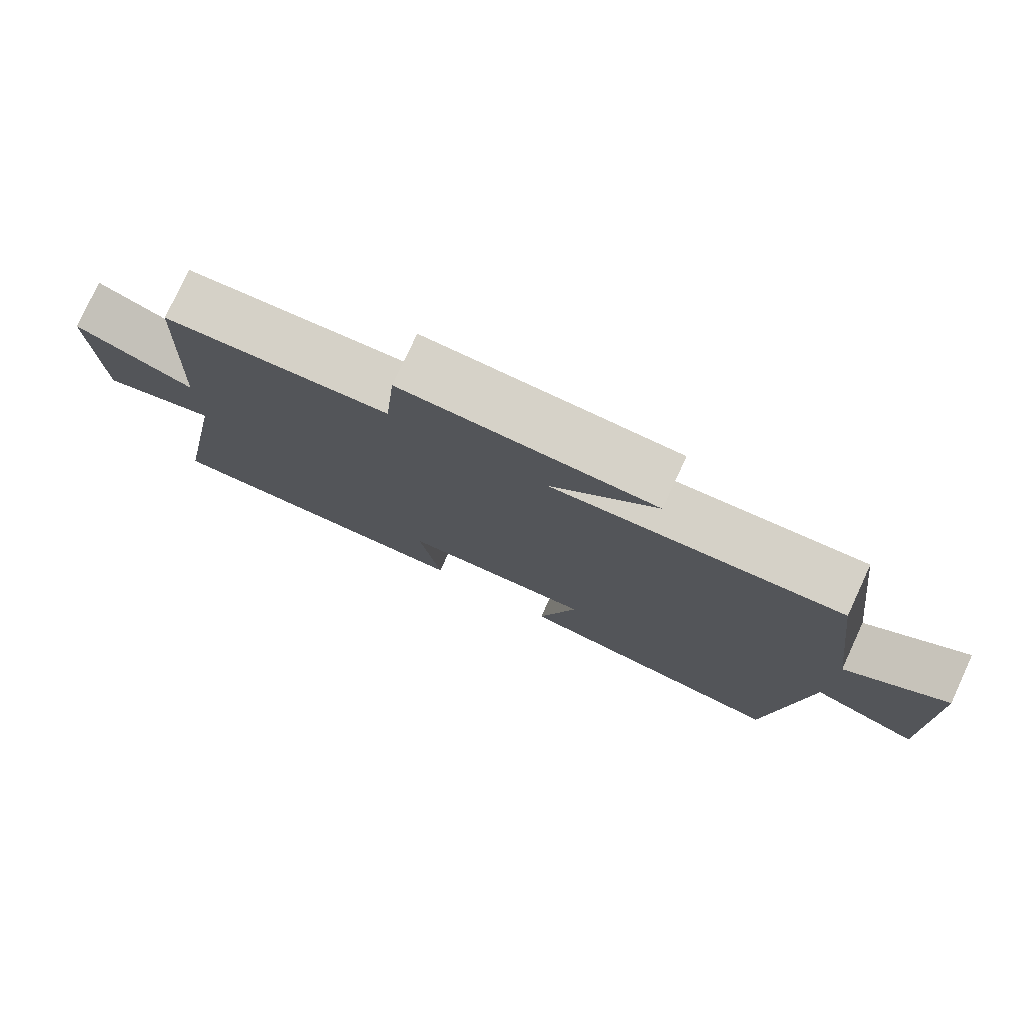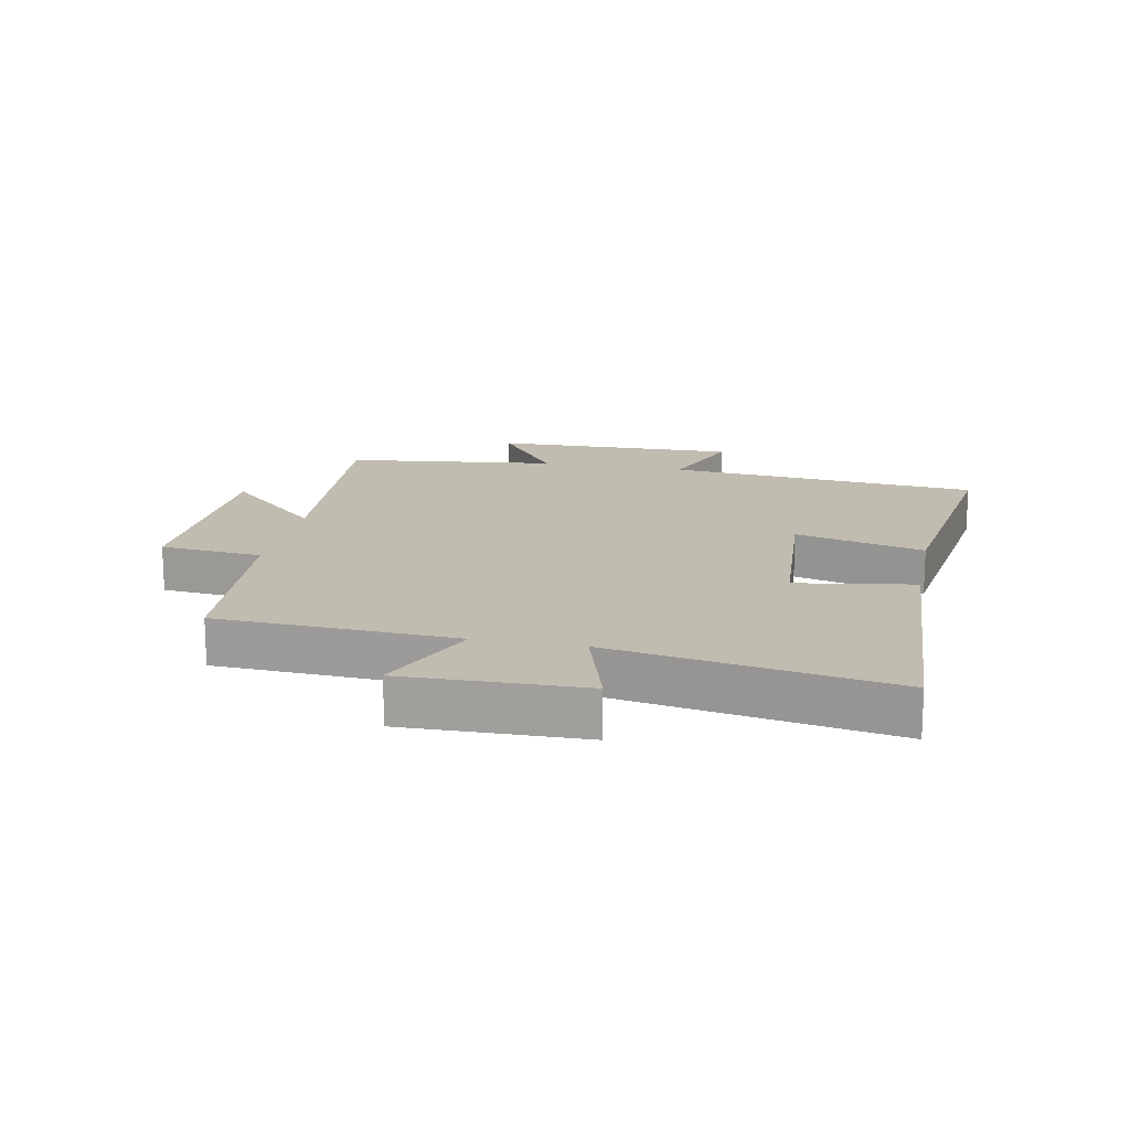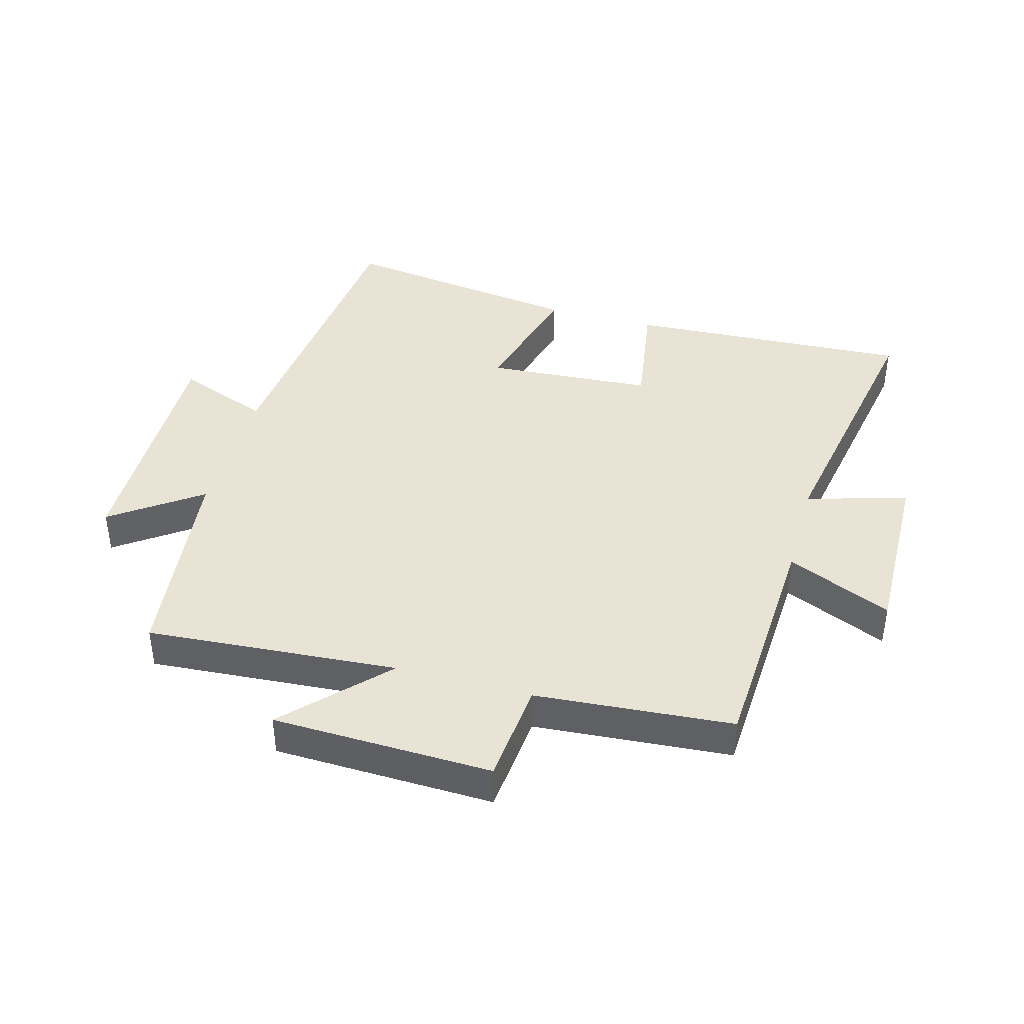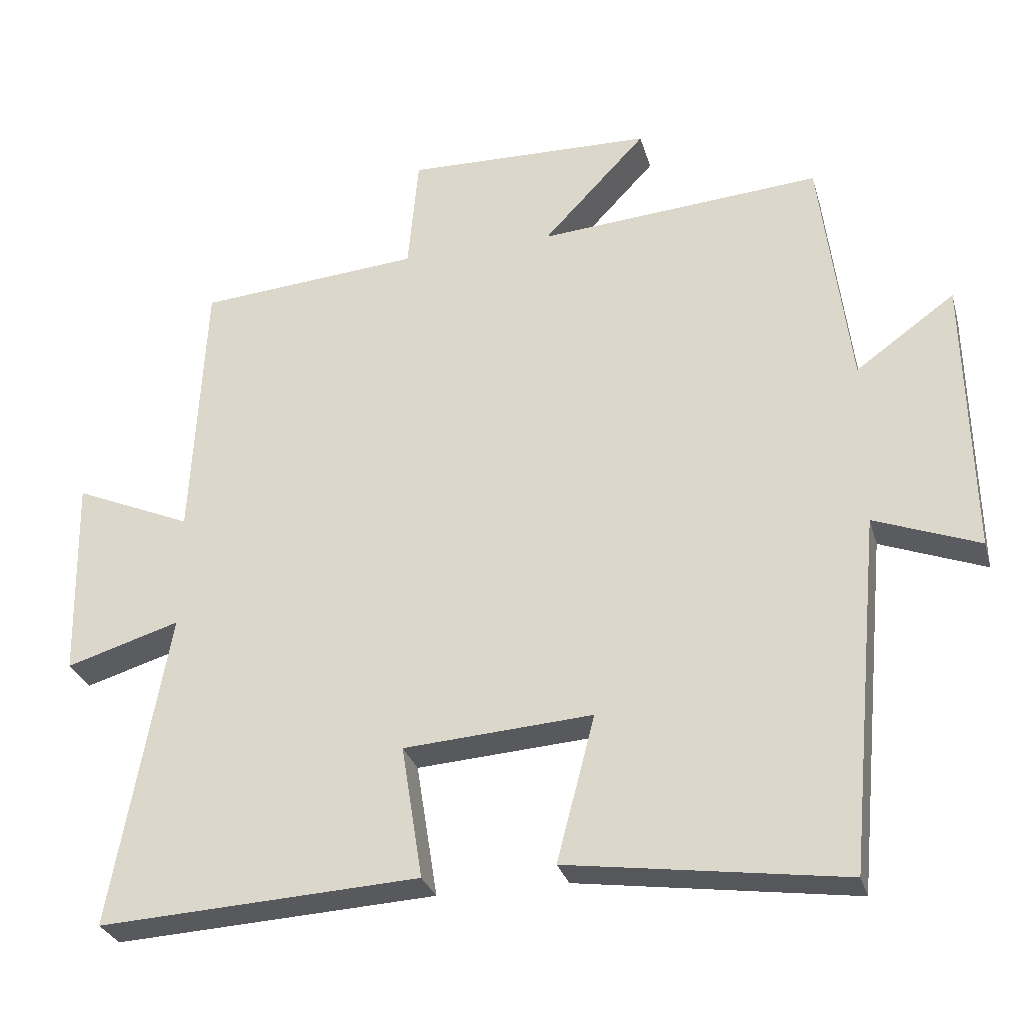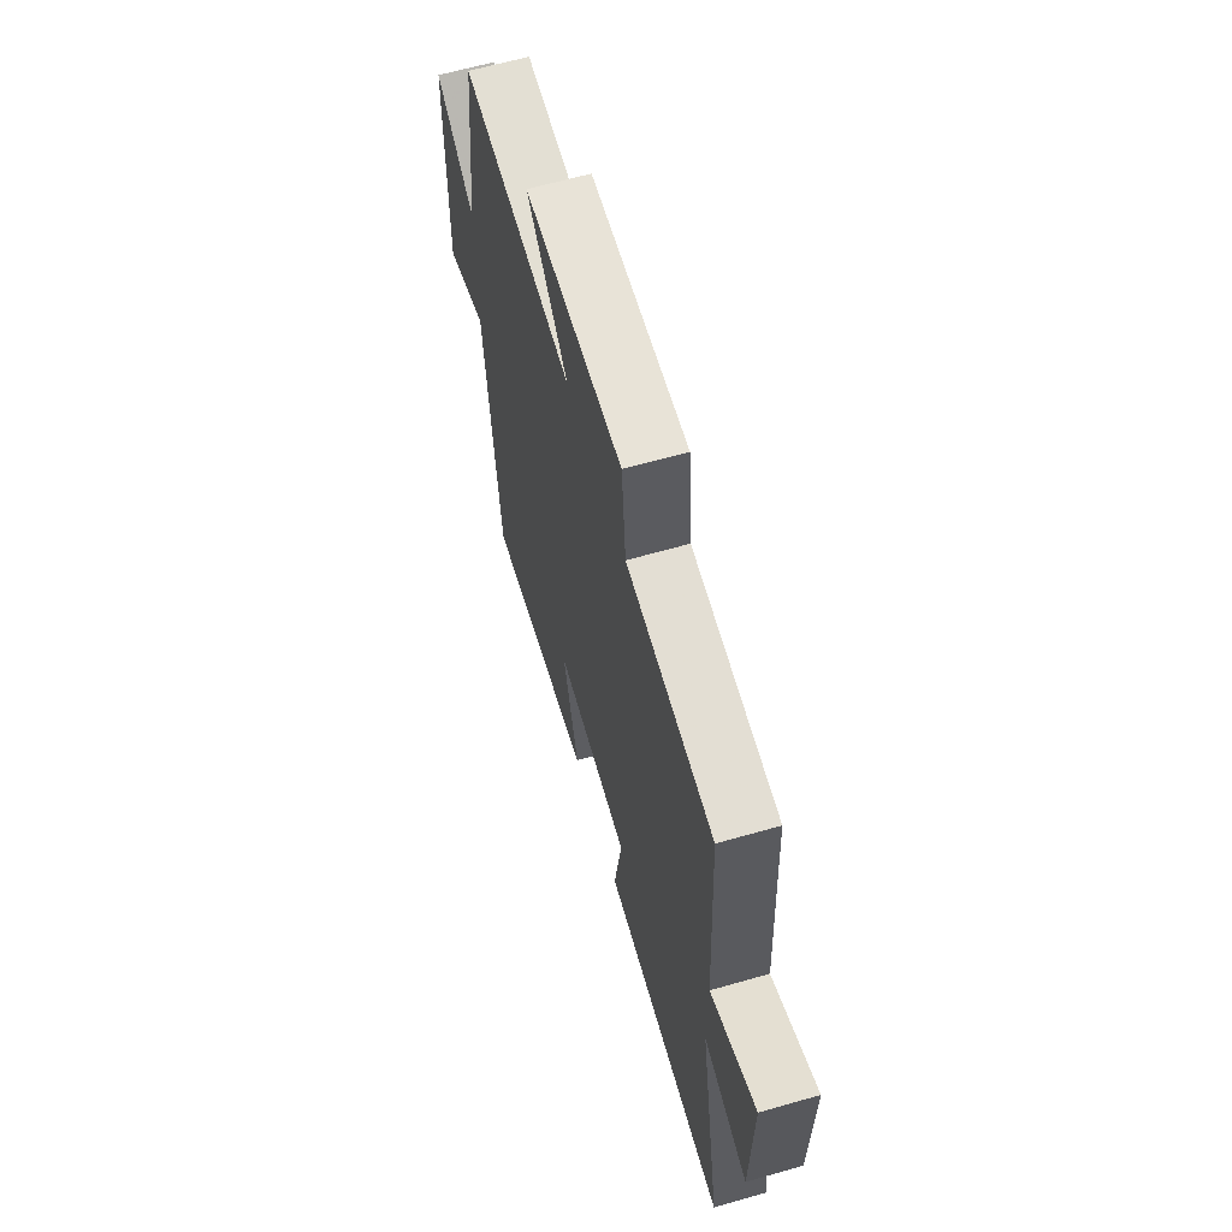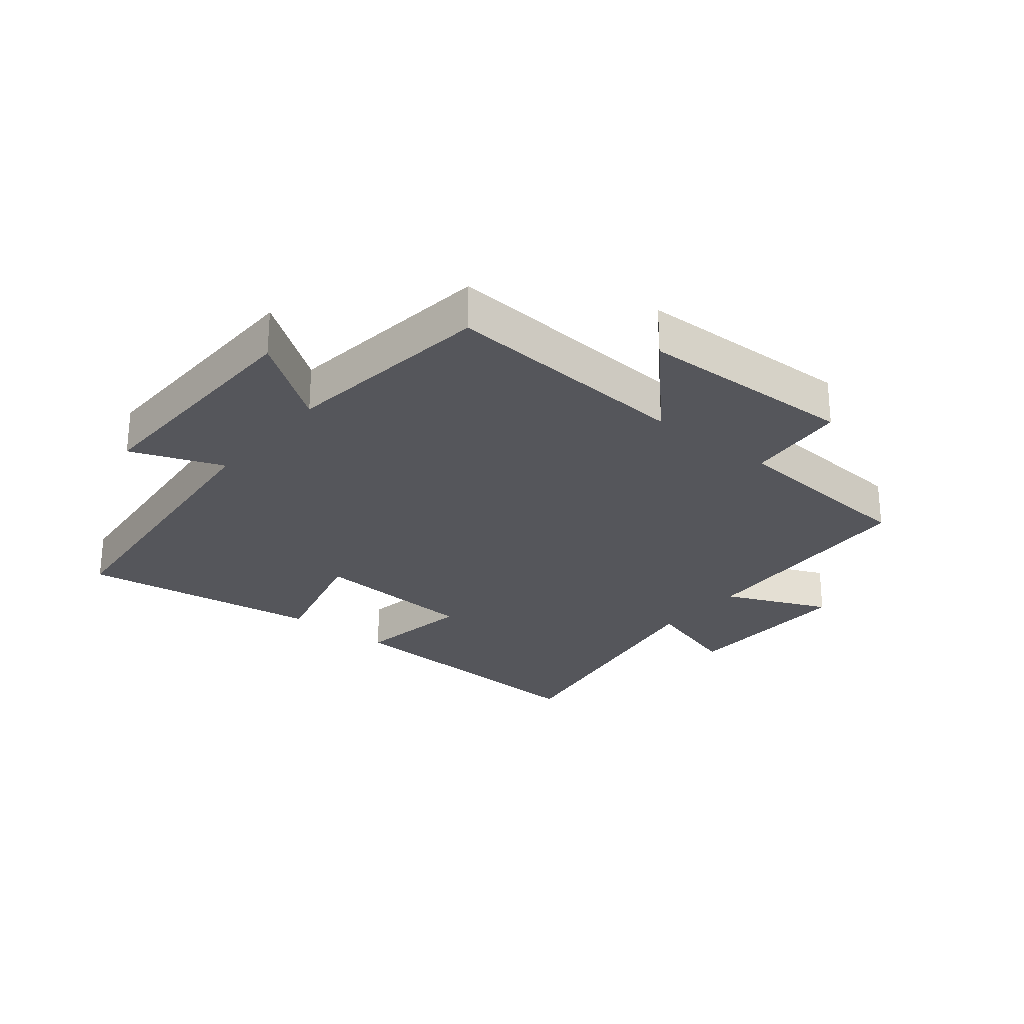
<metadata>
{"format":"obj","ext":"obj","renderer":"f3d","projection":"perspective","resolution":1024,"background":"white","views":[{"elev":78.3,"azim":-155.2,"up":"+Z"},{"elev":16.4,"azim":101.2,"up":"+Y"},{"elev":41.0,"azim":15.5,"up":"+Y"},{"elev":-29.2,"azim":-164.9,"up":"+Z"},{"elev":63.4,"azim":73.8,"up":"+Z"},{"elev":-26.3,"azim":-39.1,"up":"+Y"}]}
</metadata>
<code>
v 0.481 0.07 0.475
v 0.5 0.07 0.091
v 0.668 0.07 0.164
v 0.662 0.07 -0.124
v 0.5 0.07 -0.075
v 0.58 0.07 -0.524
v 0.124 0.07 -0.5
v 0.154 0.07 -0.311
v -0.114 0.07 -0.293
v -0.06 0.07 -0.5
v -0.452 0.07 -0.556
v -0.5 0.07 -0.051
v -0.649 0.07 -0.108
v -0.641 0.07 0.29
v -0.5 0.07 0.189
v -0.458 0.07 0.53
v -0.055 0.07 0.5
v -0.202 0.07 0.655
v 0.15 0.07 0.665
v 0.165 0.07 0.5
v 0.481 0 0.475
v 0.5 0 0.091
v 0.668 0 0.164
v 0.662 0 -0.124
v 0.5 0 -0.075
v 0.58 0 -0.524
v 0.124 0 -0.5
v 0.154 0 -0.311
v -0.114 0 -0.293
v -0.06 0 -0.5
v -0.452 0 -0.556
v -0.5 0 -0.051
v -0.649 0 -0.108
v -0.641 0 0.29
v -0.5 0 0.189
v -0.458 0 0.53
v -0.055 0 0.5
v -0.202 0 0.655
v 0.15 0 0.665
v 0.165 0 0.5
f 17 18 19 20
f 17 20 1 2
f 15 16 17 2
f 12 13 14 15
f 11 12 15
f 10 11 15
f 9 10 15
f 8 9 15 2
f 5 6 7 8
f 5 8 2 3
f 3 4 5
f 40 39 38 37
f 22 21 40 37
f 22 37 36 35
f 35 34 33 32
f 35 32 31
f 35 31 30
f 35 30 29
f 22 35 29 28
f 28 27 26 25
f 23 22 28 25
f 25 24 23
f 1 21 22 2
f 2 22 23 3
f 3 23 24 4
f 4 24 25 5
f 5 25 26 6
f 6 26 27 7
f 7 27 28 8
f 8 28 29 9
f 9 29 30 10
f 10 30 31 11
f 11 31 32 12
f 12 32 33 13
f 13 33 34 14
f 14 34 35 15
f 15 35 36 16
f 16 36 37 17
f 17 37 38 18
f 18 38 39 19
f 19 39 40 20
f 20 40 21 1

</code>
